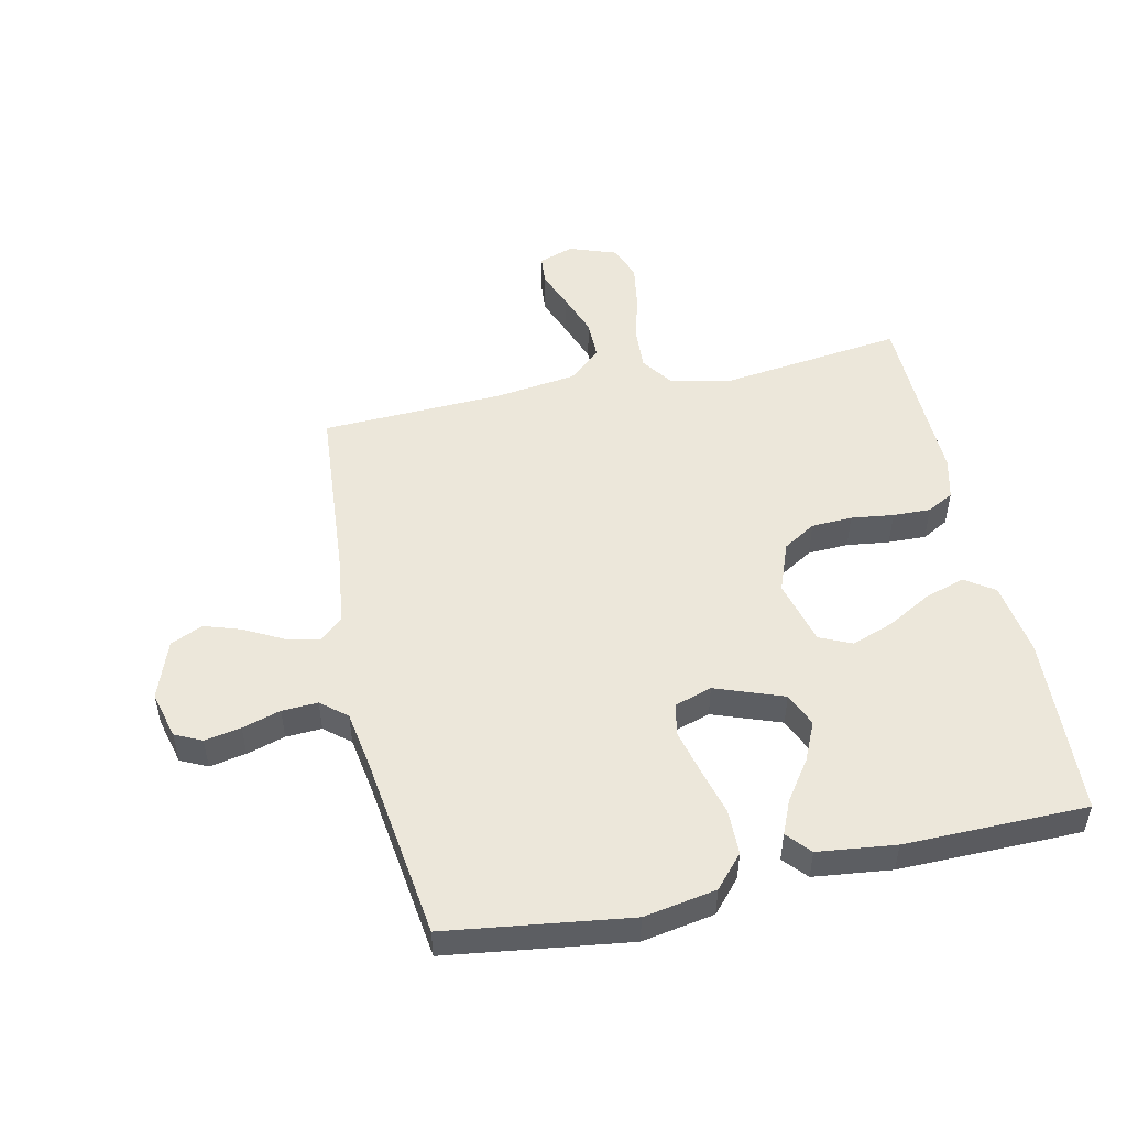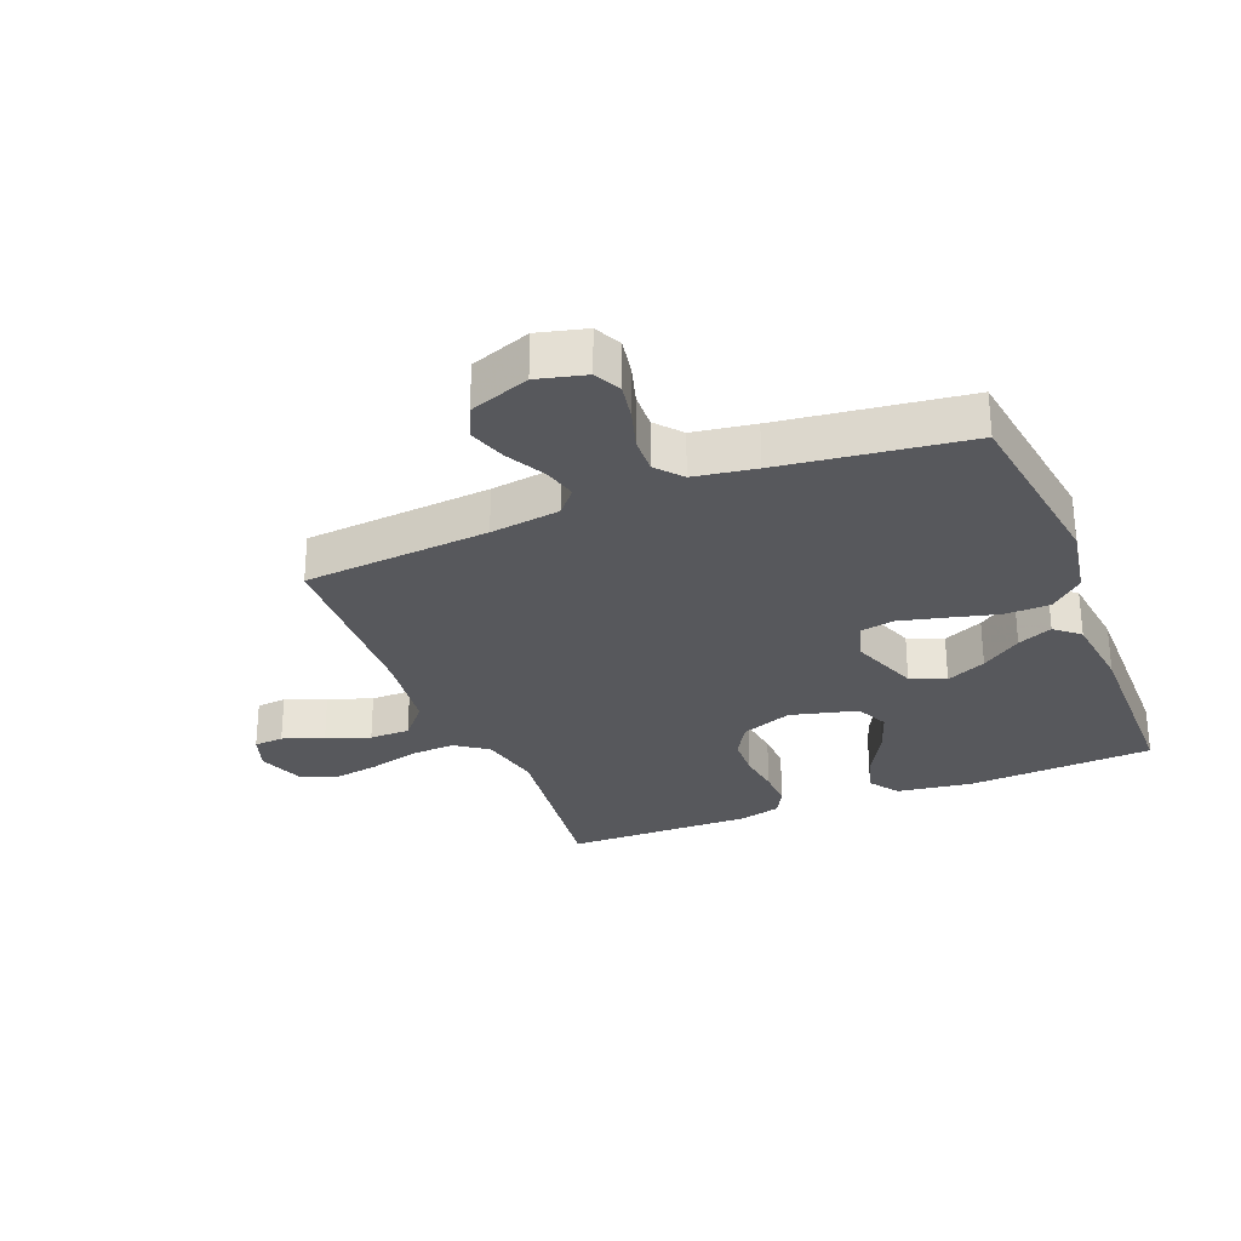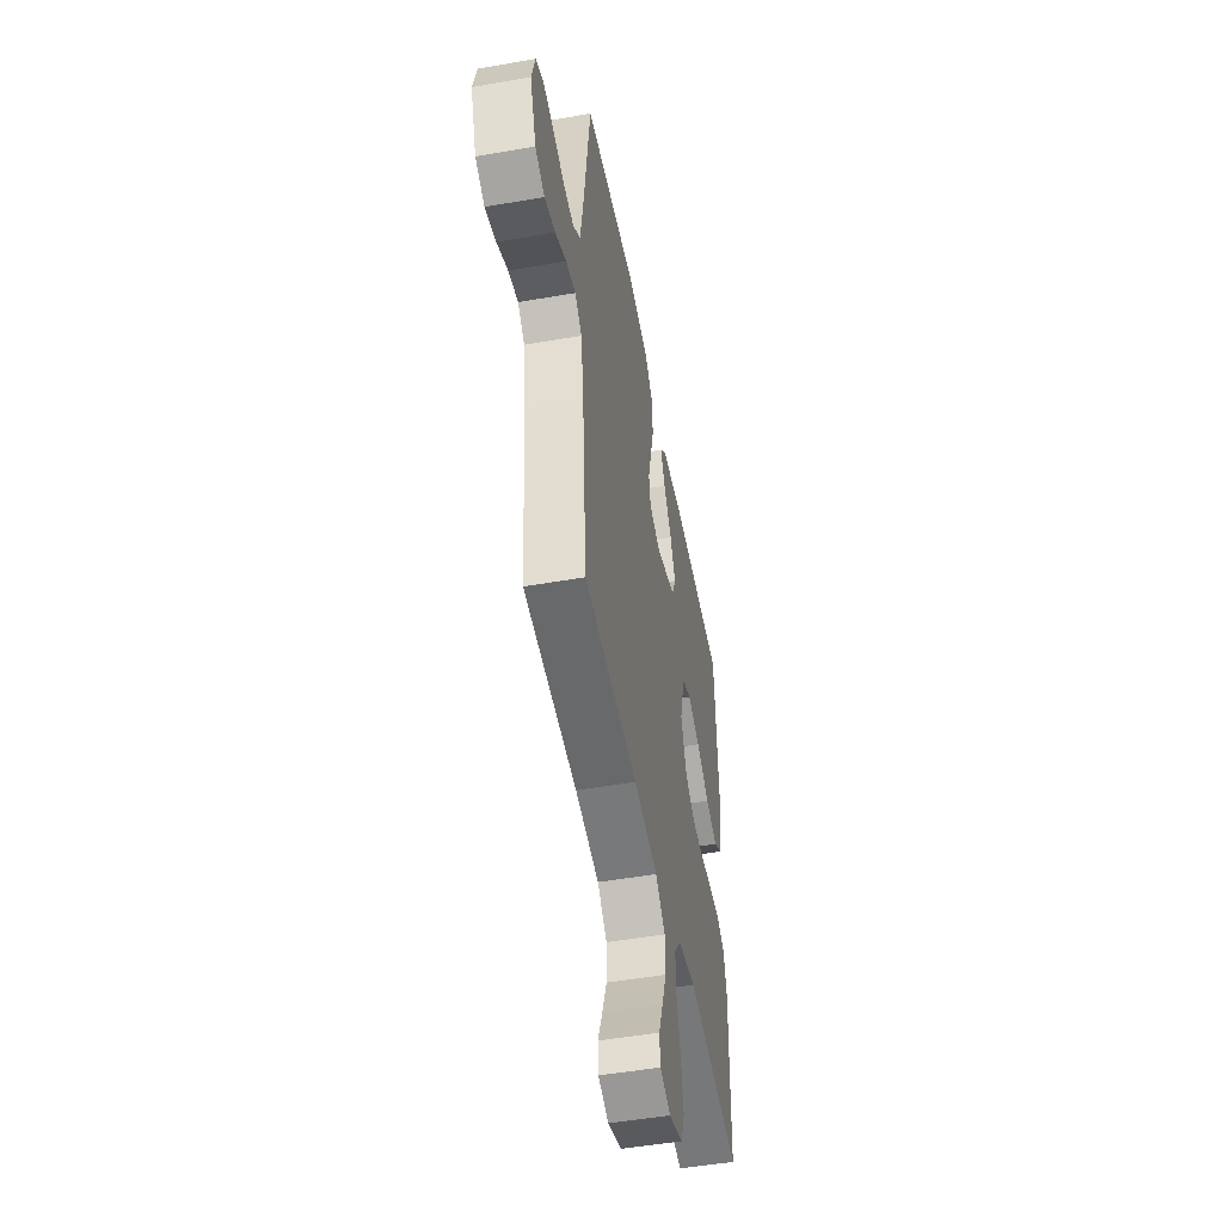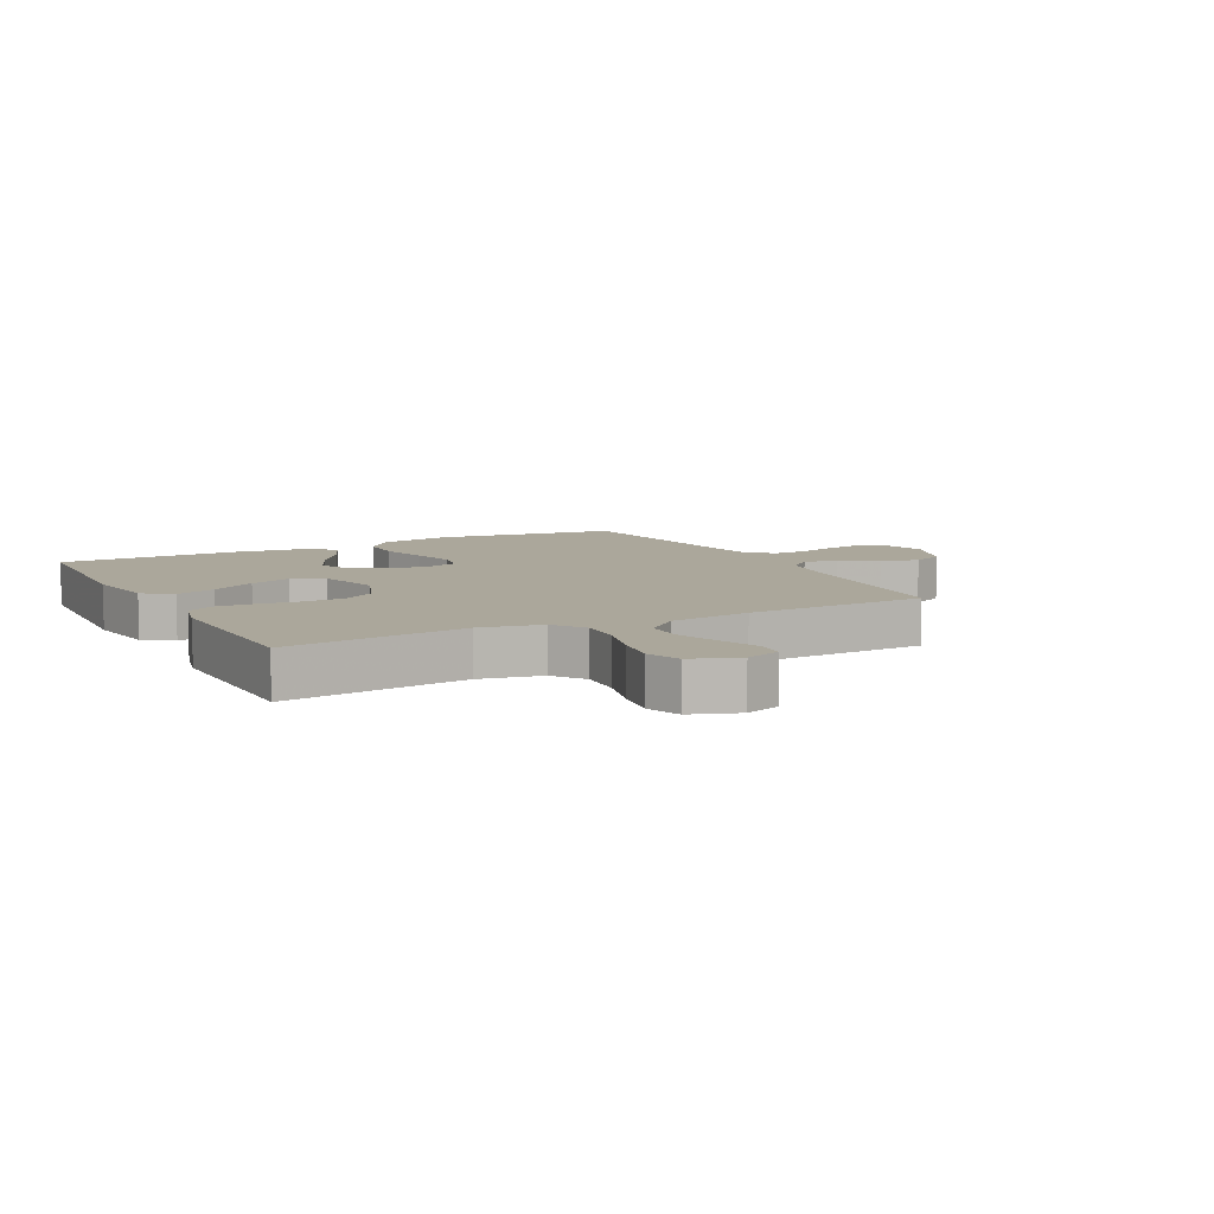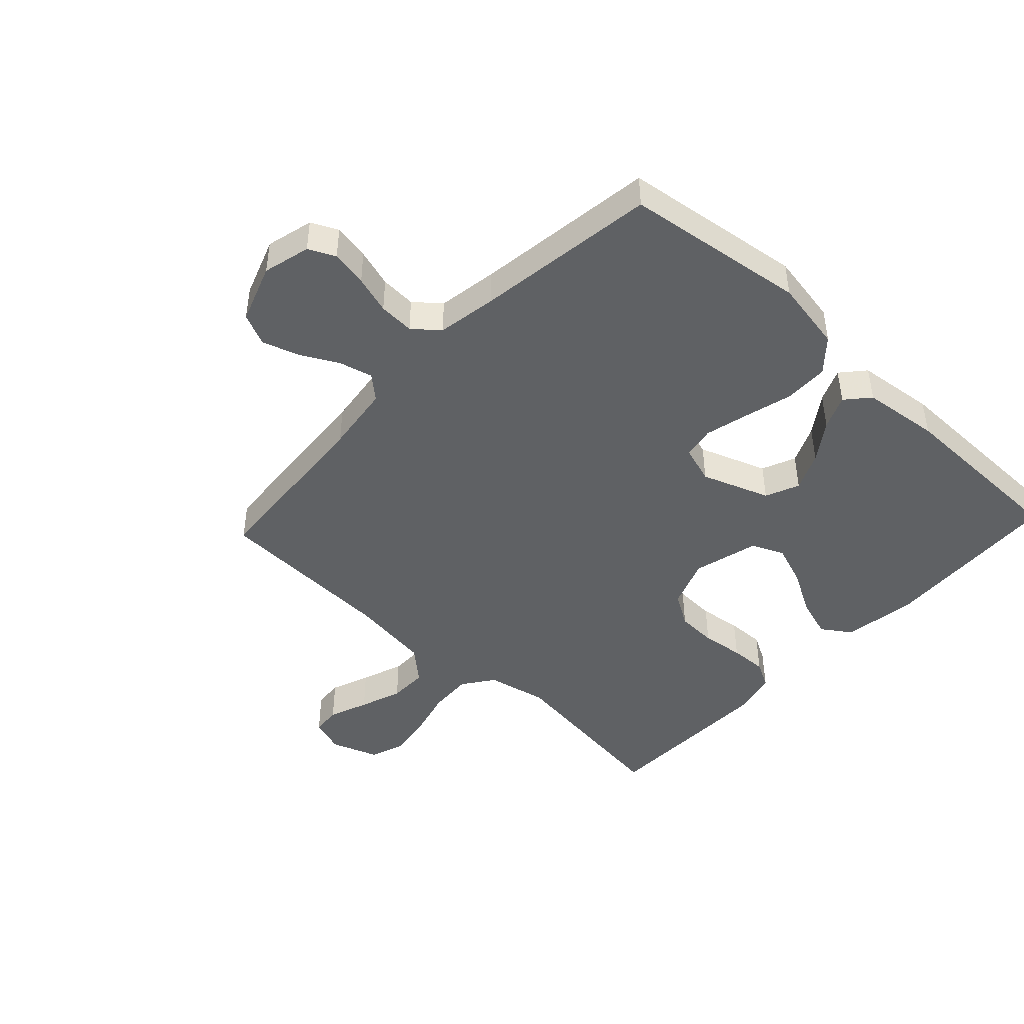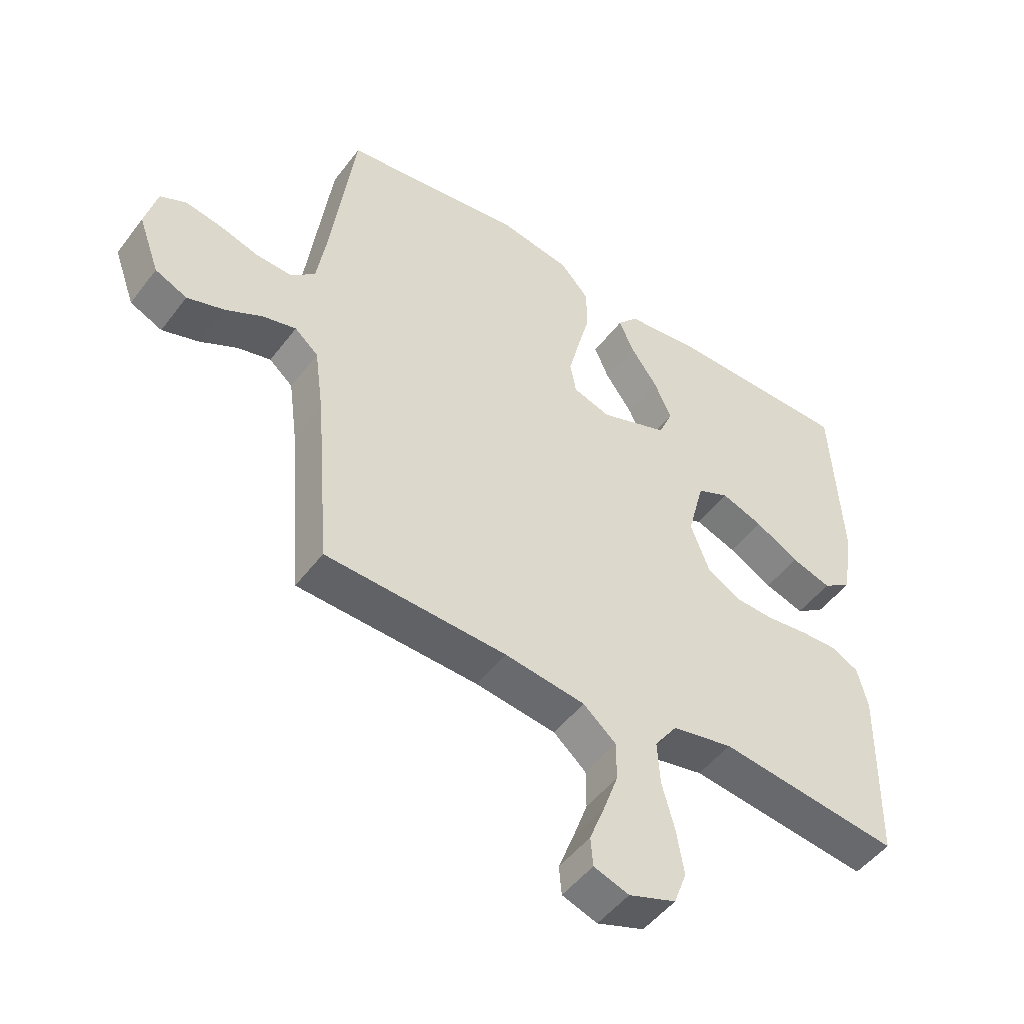
<metadata>
{"format":"obj","ext":"obj","renderer":"f3d","projection":"perspective","resolution":1024,"background":"white","views":[{"elev":50.8,"azim":-12.3,"up":"+Y"},{"elev":-28.7,"azim":-68.0,"up":"+Y"},{"elev":-50.4,"azim":-79.2,"up":"+Z"},{"elev":8.1,"azim":152.5,"up":"+Y"},{"elev":-45.4,"azim":-43.1,"up":"+Y"},{"elev":-49.4,"azim":-35.6,"up":"+Z"}]}
</metadata>
<code>
v 0.5 0.07 0.5
v 0.516 0.07 0.2
v 0.498 0.07 0.078
v 0.45 0.07 0.045
v 0.384 0.07 0.066
v 0.311 0.07 0.107
v 0.242 0.07 0.132
v 0.189 0.07 0.108
v 0.161 0.07 0
v 0.192 0.07 -0.082
v 0.246 0.07 -0.115
v 0.313 0.07 -0.118
v 0.383 0.07 -0.109
v 0.445 0.07 -0.107
v 0.489 0.07 -0.131
v 0.506 0.07 -0.2
v 0.5 0.07 -0.5
v 0.2 0.07 -0.462
v 0.099 0.07 -0.483
v 0.062 0.07 -0.535
v 0.066 0.07 -0.607
v 0.087 0.07 -0.686
v 0.099 0.07 -0.76
v 0.078 0.07 -0.817
v 0 0.07 -0.845
v -0.058 0.07 -0.825
v -0.062 0.07 -0.777
v -0.037 0.07 -0.712
v -0.012 0.07 -0.642
v -0.012 0.07 -0.577
v -0.066 0.07 -0.53
v -0.2 0.07 -0.512
v -0.5 0.07 -0.5
v -0.524 0.07 -0.2
v -0.539 0.07 -0.088
v -0.578 0.07 -0.054
v -0.633 0.07 -0.068
v -0.695 0.07 -0.101
v -0.756 0.07 -0.121
v -0.809 0.07 -0.097
v -0.844 0.07 0
v -0.824 0.07 0.078
v -0.78 0.07 0.099
v -0.72 0.07 0.088
v -0.657 0.07 0.069
v -0.598 0.07 0.066
v -0.556 0.07 0.101
v -0.54 0.07 0.2
v -0.5 0.07 0.5
v -0.2 0.07 0.541
v -0.081 0.07 0.52
v -0.034 0.07 0.467
v -0.033 0.07 0.393
v -0.054 0.07 0.314
v -0.072 0.07 0.241
v -0.062 0.07 0.188
v 0 0.07 0.168
v 0.112 0.07 0.209
v 0.136 0.07 0.265
v 0.107 0.07 0.329
v 0.062 0.07 0.393
v 0.038 0.07 0.449
v 0.072 0.07 0.488
v 0.2 0.07 0.503
v 0.5 0 0.5
v 0.516 0 0.2
v 0.498 0 0.078
v 0.45 0 0.045
v 0.384 0 0.066
v 0.311 0 0.107
v 0.242 0 0.132
v 0.189 0 0.108
v 0.161 0 0
v 0.192 0 -0.082
v 0.246 0 -0.115
v 0.313 0 -0.118
v 0.383 0 -0.109
v 0.445 0 -0.107
v 0.489 0 -0.131
v 0.506 0 -0.2
v 0.5 0 -0.5
v 0.2 0 -0.462
v 0.099 0 -0.483
v 0.062 0 -0.535
v 0.066 0 -0.607
v 0.087 0 -0.686
v 0.099 0 -0.76
v 0.078 0 -0.817
v 0 0 -0.845
v -0.058 0 -0.825
v -0.062 0 -0.777
v -0.037 0 -0.712
v -0.012 0 -0.642
v -0.012 0 -0.577
v -0.066 0 -0.53
v -0.2 0 -0.512
v -0.5 0 -0.5
v -0.524 0 -0.2
v -0.539 0 -0.088
v -0.578 0 -0.054
v -0.633 0 -0.068
v -0.695 0 -0.101
v -0.756 0 -0.121
v -0.809 0 -0.097
v -0.844 0 0
v -0.824 0 0.078
v -0.78 0 0.099
v -0.72 0 0.088
v -0.657 0 0.069
v -0.598 0 0.066
v -0.556 0 0.101
v -0.54 0 0.2
v -0.5 0 0.5
v -0.2 0 0.541
v -0.081 0 0.52
v -0.034 0 0.467
v -0.033 0 0.393
v -0.054 0 0.314
v -0.072 0 0.241
v -0.062 0 0.188
v 0 0 0.168
v 0.112 0 0.209
v 0.136 0 0.265
v 0.107 0 0.329
v 0.062 0 0.393
v 0.038 0 0.449
v 0.072 0 0.488
v 0.2 0 0.503
f 4 5 6
f 3 4 6
f 2 3 6
f 1 2 6
f 64 1 6
f 63 64 6
f 62 63 6
f 61 62 6
f 60 61 6
f 59 60 6 7
f 58 59 7 8
f 57 58 8 9
f 56 57 9 10
f 52 53 54
f 51 52 54
f 50 51 54
f 49 50 54
f 48 49 54
f 47 48 54 55
f 46 47 55 56
f 43 44 45
f 42 43 45
f 41 42 45
f 40 41 45
f 39 40 45
f 38 39 45
f 37 38 45
f 36 37 45 46
f 46 56 10
f 36 46 10
f 35 36 10
f 32 33 34
f 35 10 11
f 34 35 11
f 32 34 11
f 31 32 11
f 26 27 28
f 25 26 28
f 24 25 28
f 23 24 28
f 22 23 28
f 21 22 28
f 20 21 28 29
f 16 17 18
f 15 16 18
f 14 15 18
f 13 14 18
f 12 13 18
f 12 18 19
f 12 19 20
f 11 12 20
f 31 11 20
f 30 31 20
f 20 29 30
f 70 69 68
f 70 68 67
f 70 67 66
f 70 66 65
f 70 65 128
f 70 128 127
f 70 127 126
f 70 126 125
f 70 125 124
f 71 70 124 123
f 72 71 123 122
f 73 72 122 121
f 74 73 121 120
f 118 117 116
f 118 116 115
f 118 115 114
f 118 114 113
f 118 113 112
f 119 118 112 111
f 120 119 111 110
f 109 108 107
f 109 107 106
f 109 106 105
f 109 105 104
f 109 104 103
f 109 103 102
f 109 102 101
f 110 109 101 100
f 74 120 110
f 74 110 100
f 74 100 99
f 98 97 96
f 75 74 99
f 75 99 98
f 75 98 96
f 75 96 95
f 92 91 90
f 92 90 89
f 92 89 88
f 92 88 87
f 92 87 86
f 92 86 85
f 93 92 85 84
f 82 81 80
f 82 80 79
f 82 79 78
f 82 78 77
f 82 77 76
f 83 82 76
f 84 83 76
f 84 76 75
f 84 75 95
f 84 95 94
f 94 93 84
f 1 65 66 2
f 2 66 67 3
f 3 67 68 4
f 4 68 69 5
f 5 69 70 6
f 6 70 71 7
f 7 71 72 8
f 8 72 73 9
f 9 73 74 10
f 10 74 75 11
f 11 75 76 12
f 12 76 77 13
f 13 77 78 14
f 14 78 79 15
f 15 79 80 16
f 16 80 81 17
f 17 81 82 18
f 18 82 83 19
f 19 83 84 20
f 20 84 85 21
f 21 85 86 22
f 22 86 87 23
f 23 87 88 24
f 24 88 89 25
f 25 89 90 26
f 26 90 91 27
f 27 91 92 28
f 28 92 93 29
f 29 93 94 30
f 30 94 95 31
f 31 95 96 32
f 32 96 97 33
f 33 97 98 34
f 34 98 99 35
f 35 99 100 36
f 36 100 101 37
f 37 101 102 38
f 38 102 103 39
f 39 103 104 40
f 40 104 105 41
f 41 105 106 42
f 42 106 107 43
f 43 107 108 44
f 44 108 109 45
f 45 109 110 46
f 46 110 111 47
f 47 111 112 48
f 48 112 113 49
f 49 113 114 50
f 50 114 115 51
f 51 115 116 52
f 52 116 117 53
f 53 117 118 54
f 54 118 119 55
f 55 119 120 56
f 56 120 121 57
f 57 121 122 58
f 58 122 123 59
f 59 123 124 60
f 60 124 125 61
f 61 125 126 62
f 62 126 127 63
f 63 127 128 64
f 64 128 65 1

</code>
